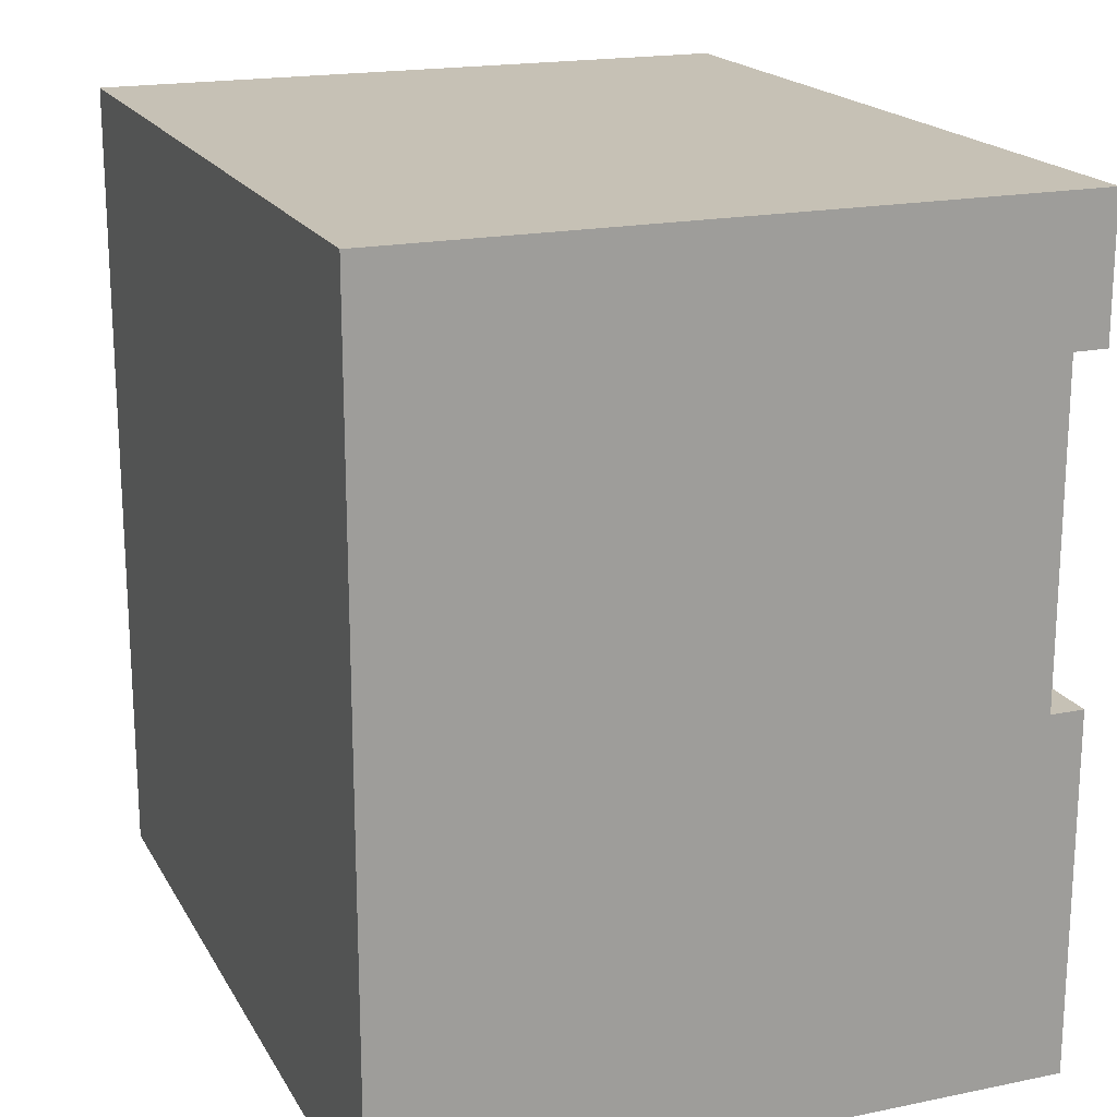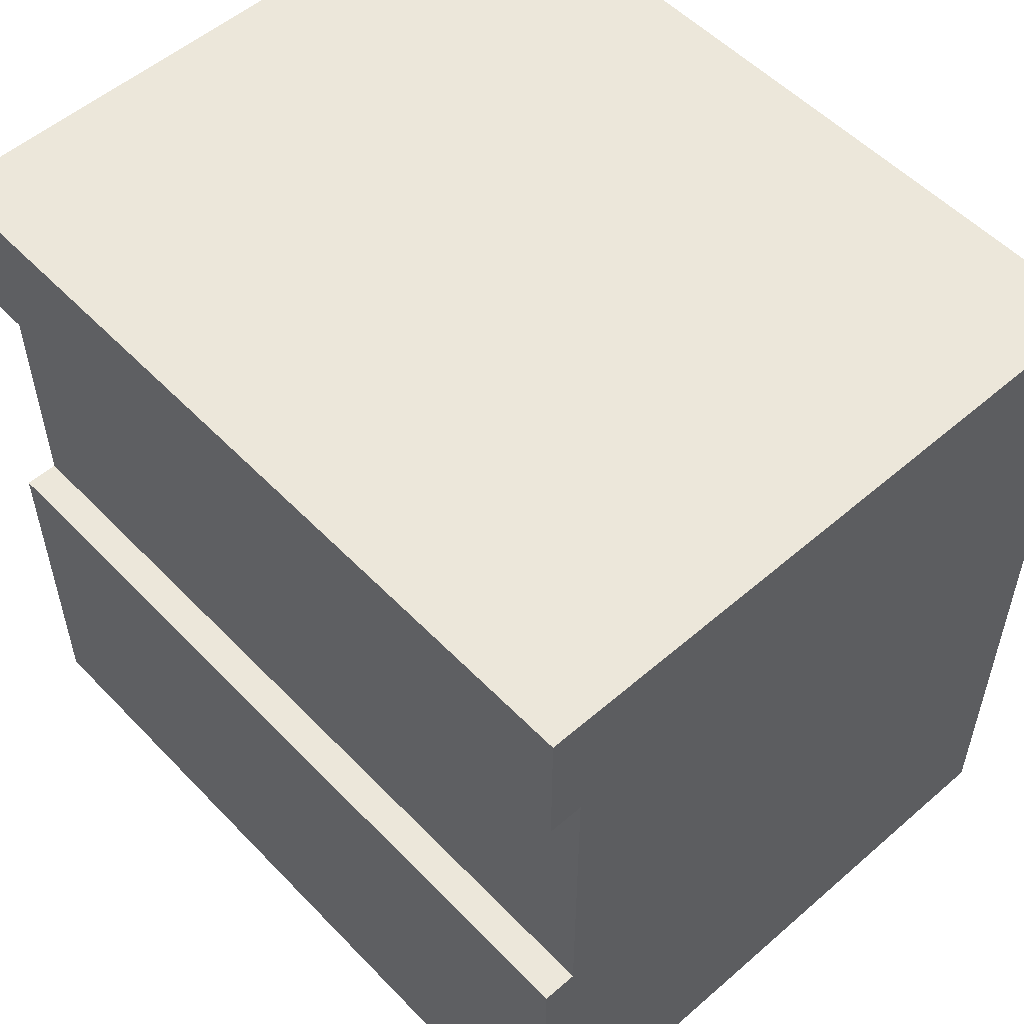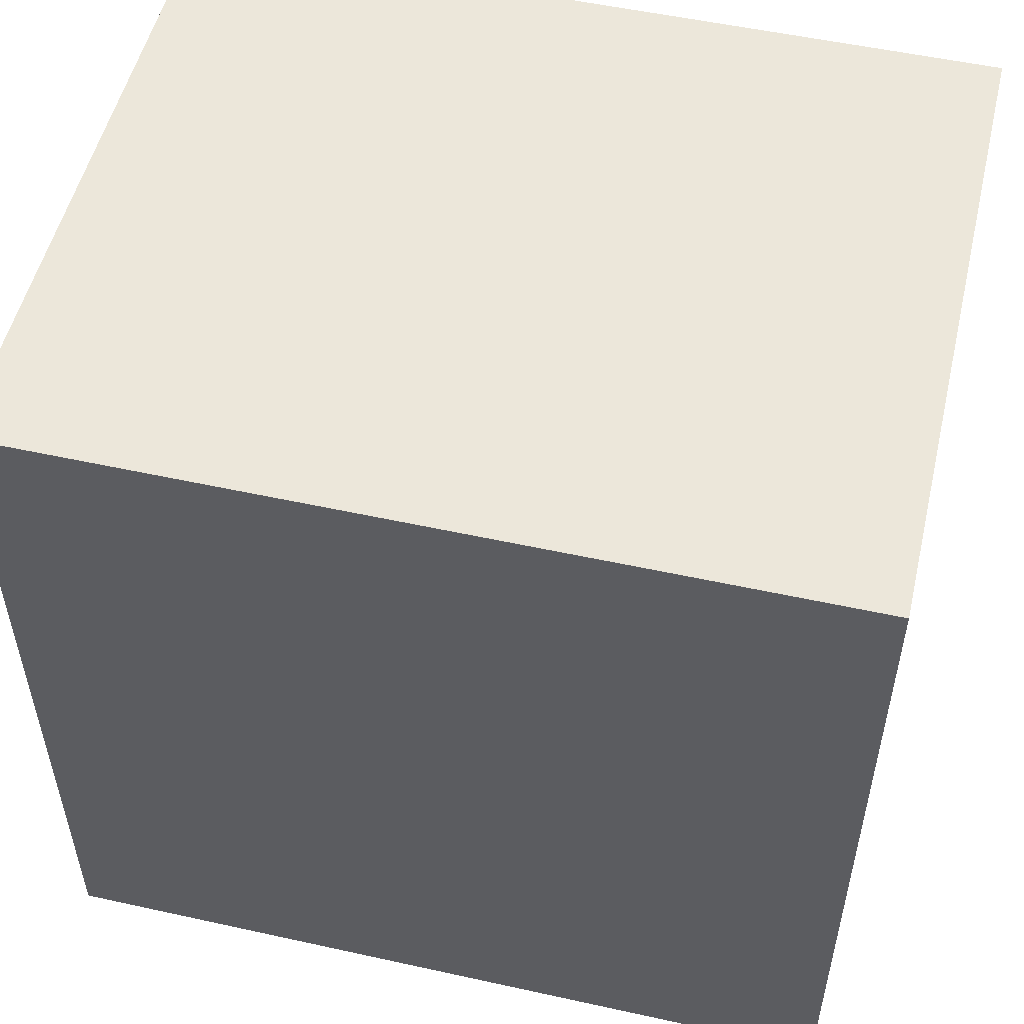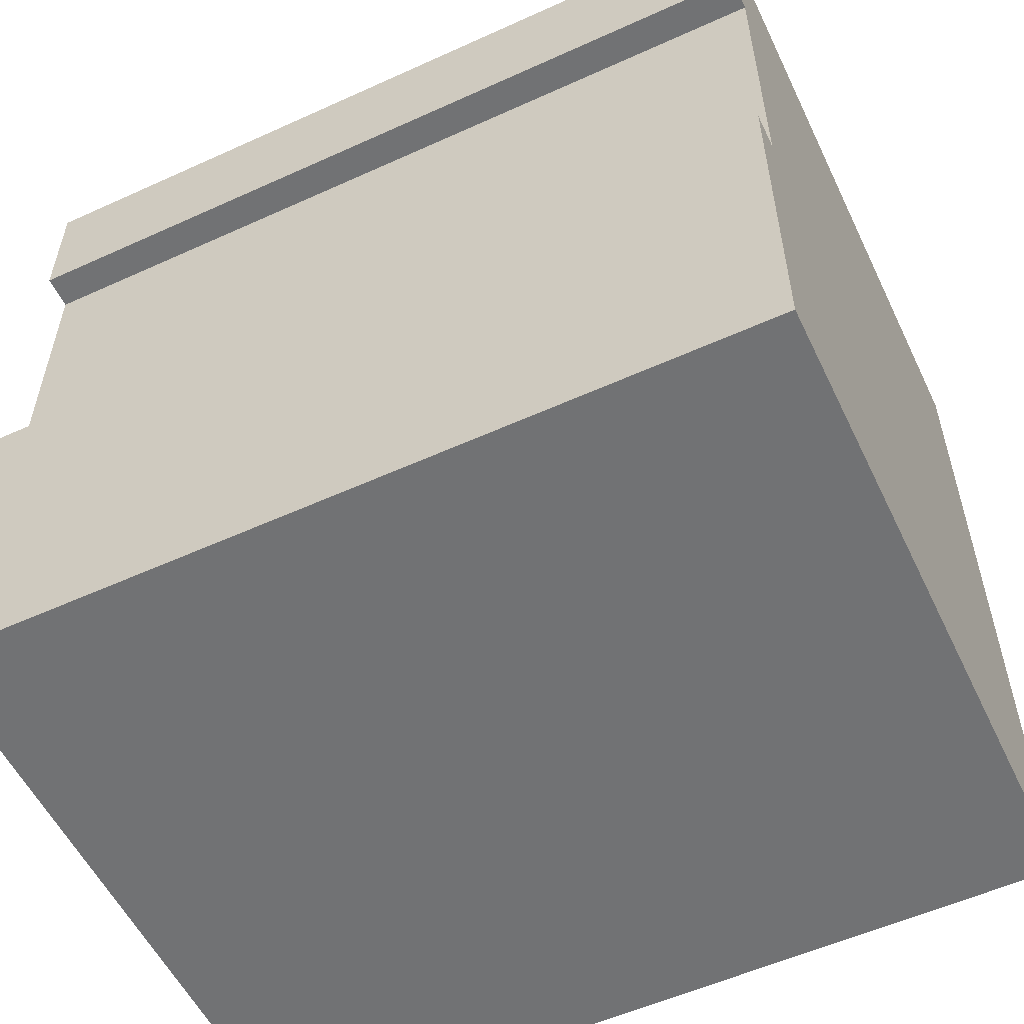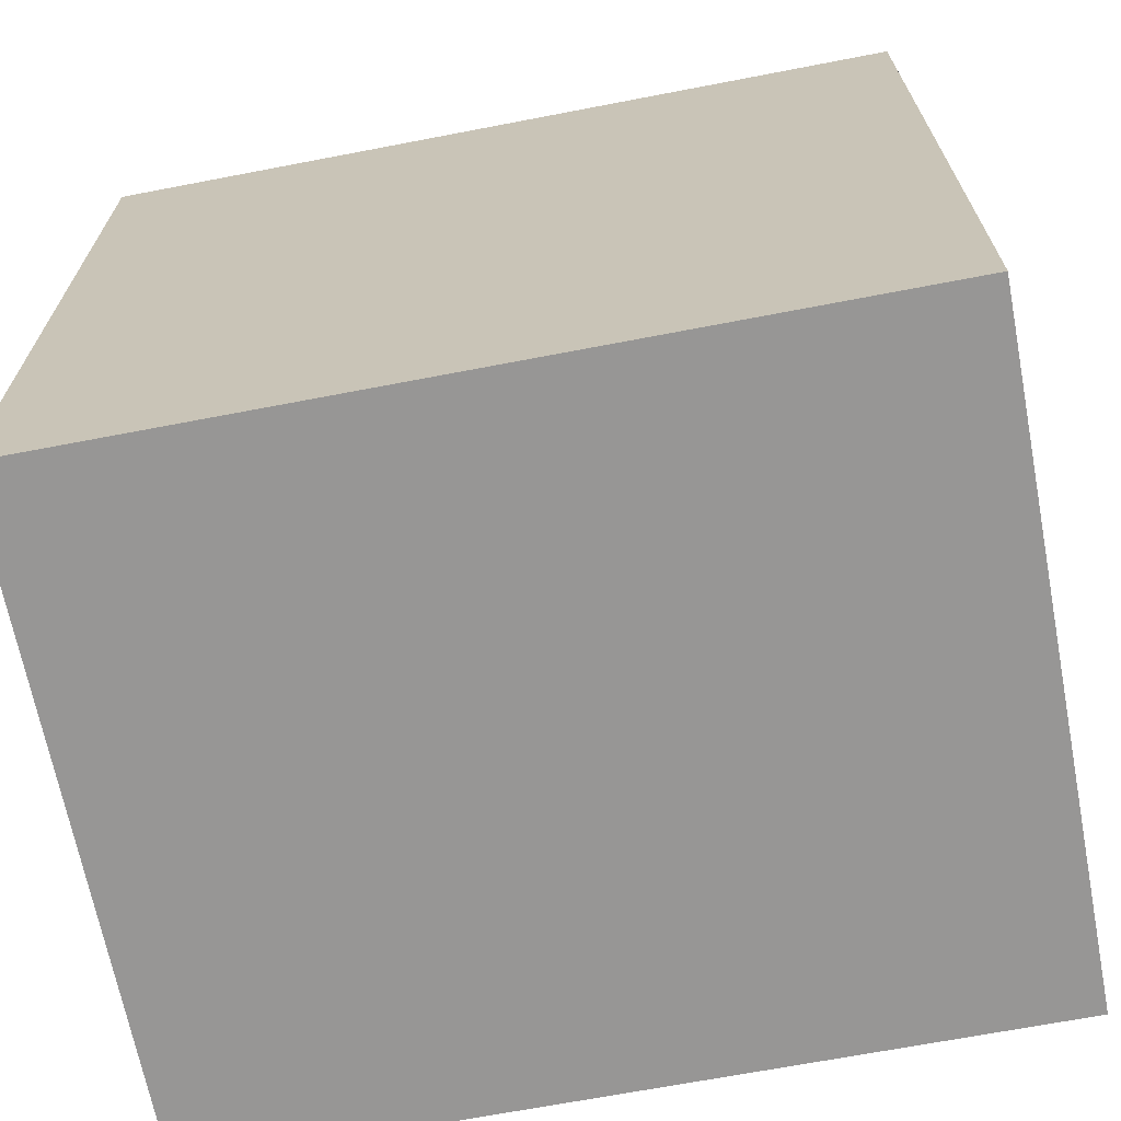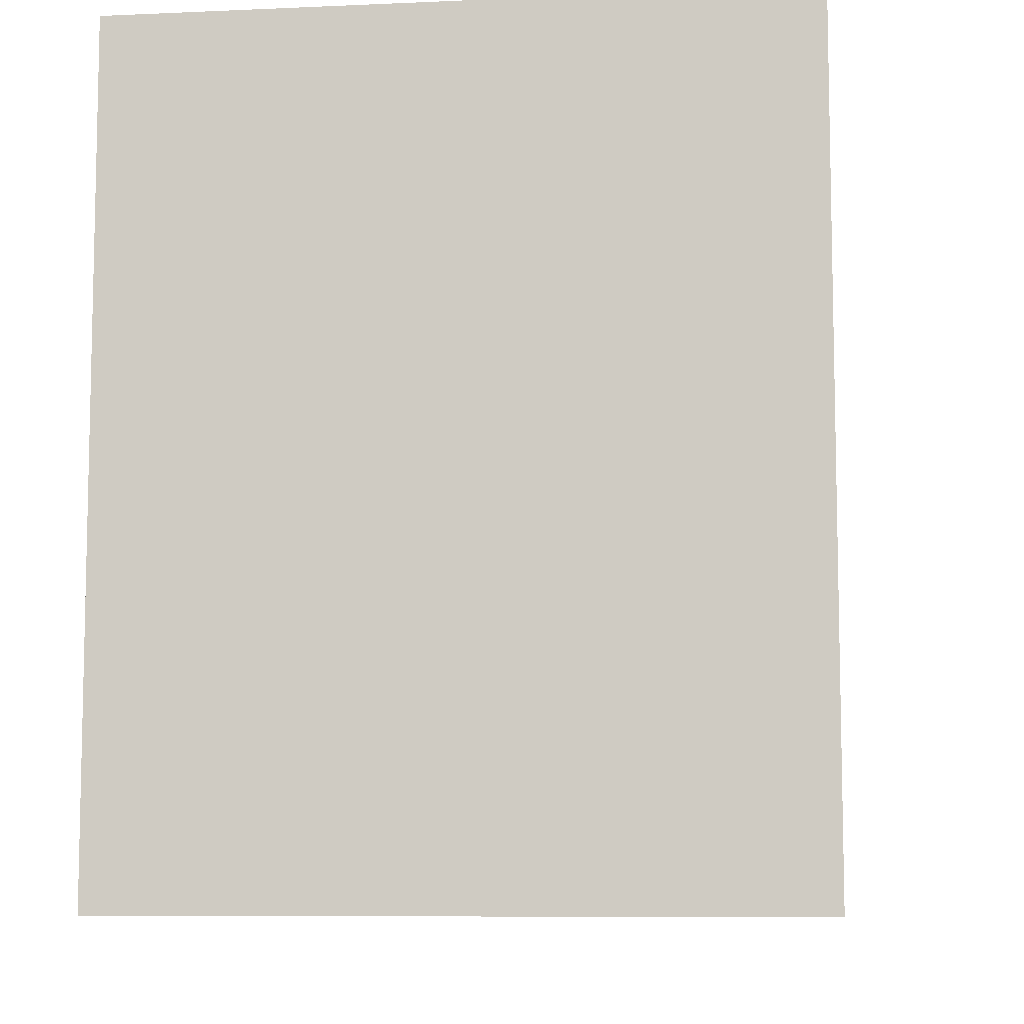
<metadata>
{"format":"obj","ext":"obj","renderer":"f3d","projection":"perspective","resolution":1024,"background":"white","views":[{"elev":18.7,"azim":158.6,"up":"+Y"},{"elev":54.0,"azim":-42.6,"up":"+Y"},{"elev":52.9,"azim":103.3,"up":"+Y"},{"elev":-55.6,"azim":-64.5,"up":"+Y"},{"elev":-67.8,"azim":100.9,"up":"+Y"},{"elev":-8.2,"azim":7.0,"up":"+Z"}]}
</metadata>
<code>
o
v -1.5 0 -7.2
v 2.4 0 -7.2
v -1.5 2.1 -7.2
v -1.3 2.1 -7.2
v 2.4 2.1 -7.2
v -1.5 4 -7.2
v -1.3 4 -7.2
v 2.4 4 -7.2
v -1.5 4.8 -7.2
v 2.4 4.8 -7.2
v -1.5 0 -2.4
v 2.4 0 -2.4
v -1.5 2.1 -2.4
v -1.3 2.1 -2.4
v 2.4 2.1 -2.4
v -1.5 4 -2.4
v -1.3 4 -2.4
v 2.4 4 -2.4
v -1.5 4.8 -2.4
v 2.4 4.8 -2.4
v -1.5 0 -7.2
v -1.5 2.1 -7.2
v -1.5 4 -7.2
v -1.5 4.8 -7.2
v -1.5 0 -2.4
v -1.5 2.1 -2.4
v -1.5 4 -2.4
v -1.5 4.8 -2.4
v -1.3 2.1 -7.2
v -1.3 4 -7.2
v -1.3 2.1 -2.4
v -1.3 4 -2.4
v 2.4 0 -7.2
v 2.4 2.1 -7.2
v 2.4 4 -7.2
v 2.4 4.8 -7.2
v 2.4 0 -2.4
v 2.4 2.1 -2.4
v 2.4 4 -2.4
v 2.4 4.8 -2.4
v -1.5 0 -7.2
v -1.5 0 -2.4
v 2.4 0 -7.2
v 2.4 0 -2.4
v -1.5 4 -7.2
v -1.5 4 -2.4
v -1.3 4 -7.2
v -1.3 4 -2.4
v -1.5 2.1 -7.2
v -1.5 2.1 -2.4
v -1.3 2.1 -7.2
v -1.3 2.1 -2.4
v -1.5 4.8 -7.2
v -1.5 4.8 -2.4
v 2.4 4.8 -7.2
v 2.4 4.8 -2.4
f 3 2 1
f 4 2 3
f 5 2 4
f 7 5 4
f 8 5 7
f 9 7 6
f 9 8 7
f 10 8 9
f 11 12 13
f 13 12 14
f 14 12 15
f 14 15 17
f 17 15 18
f 16 17 19
f 17 18 19
f 19 18 20
f 25 22 21
f 26 22 25
f 27 24 23
f 28 24 27
f 31 30 29
f 32 30 31
f 33 34 37
f 34 35 38
f 37 34 38
f 35 36 39
f 38 35 39
f 39 36 40
f 43 42 41
f 44 42 43
f 47 46 45
f 48 46 47
f 49 50 51
f 51 50 52
f 53 54 55
f 55 54 56

</code>
